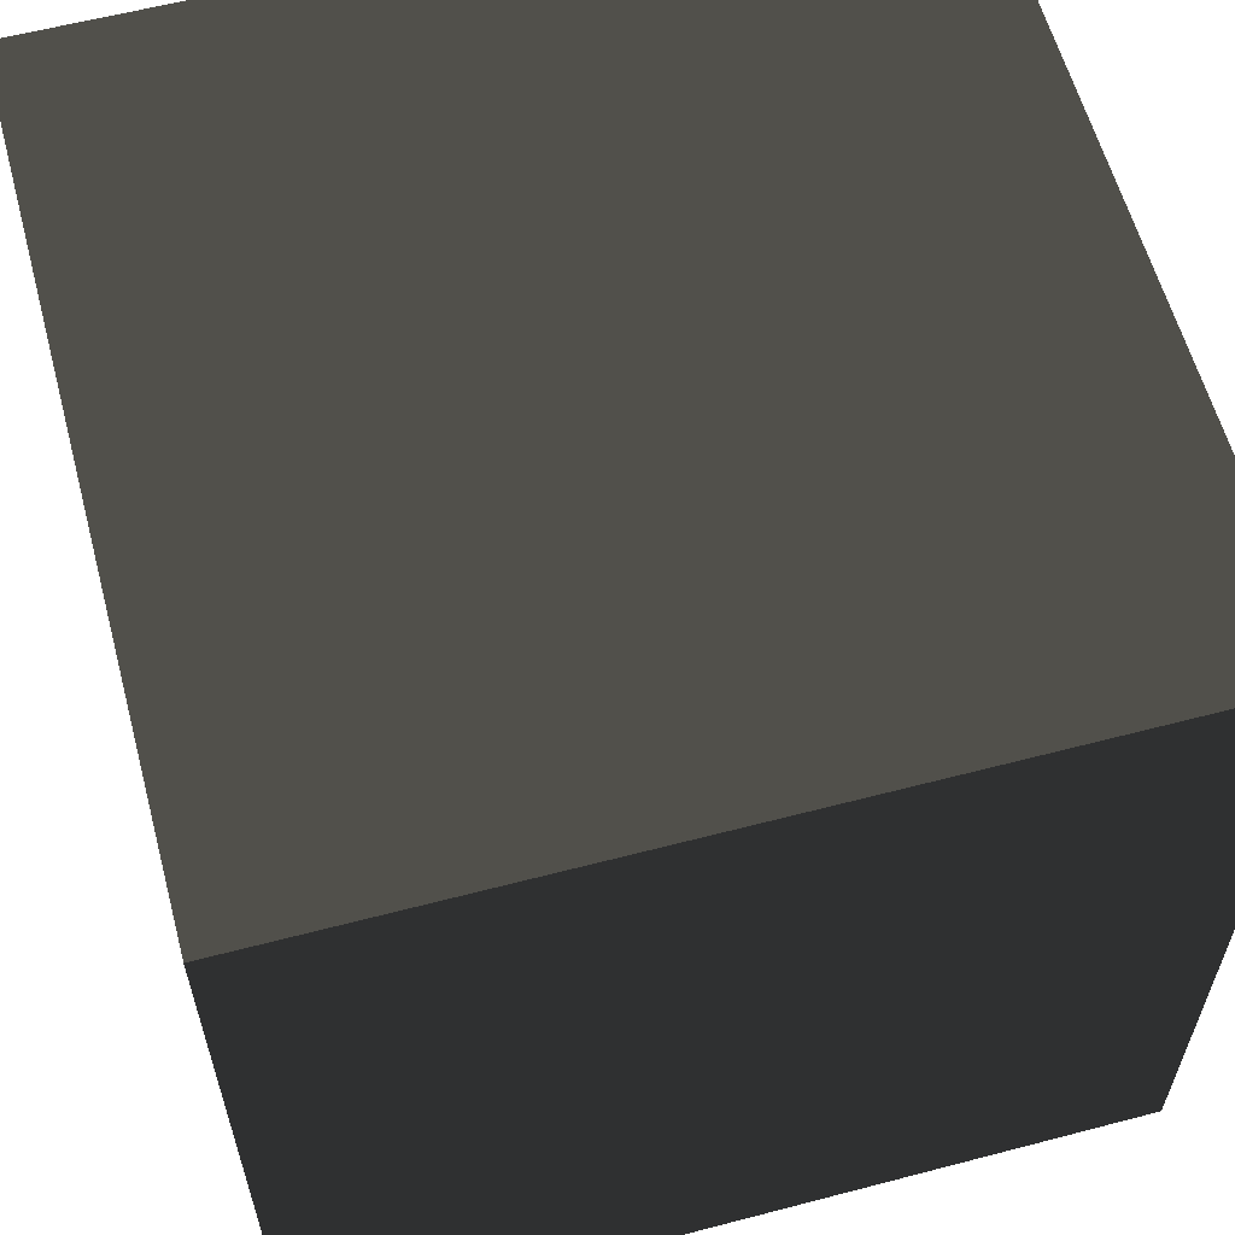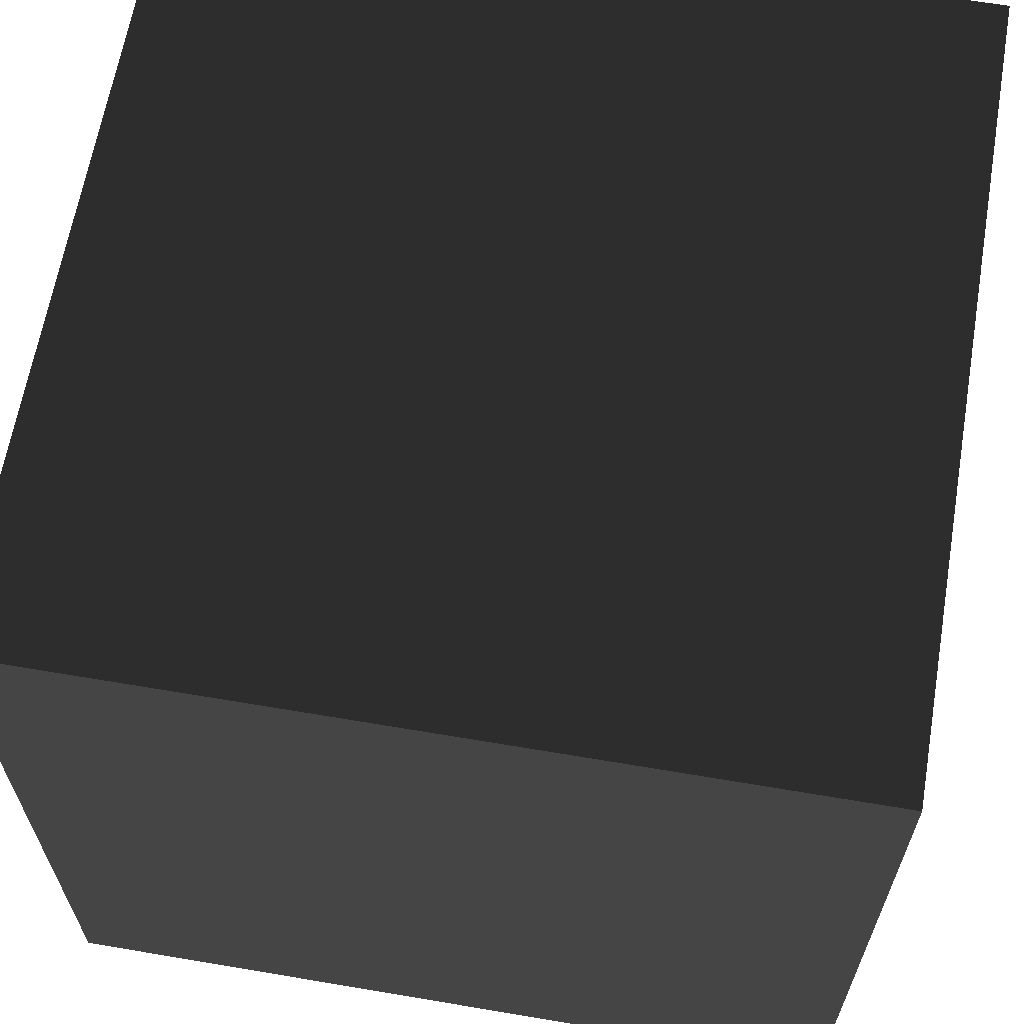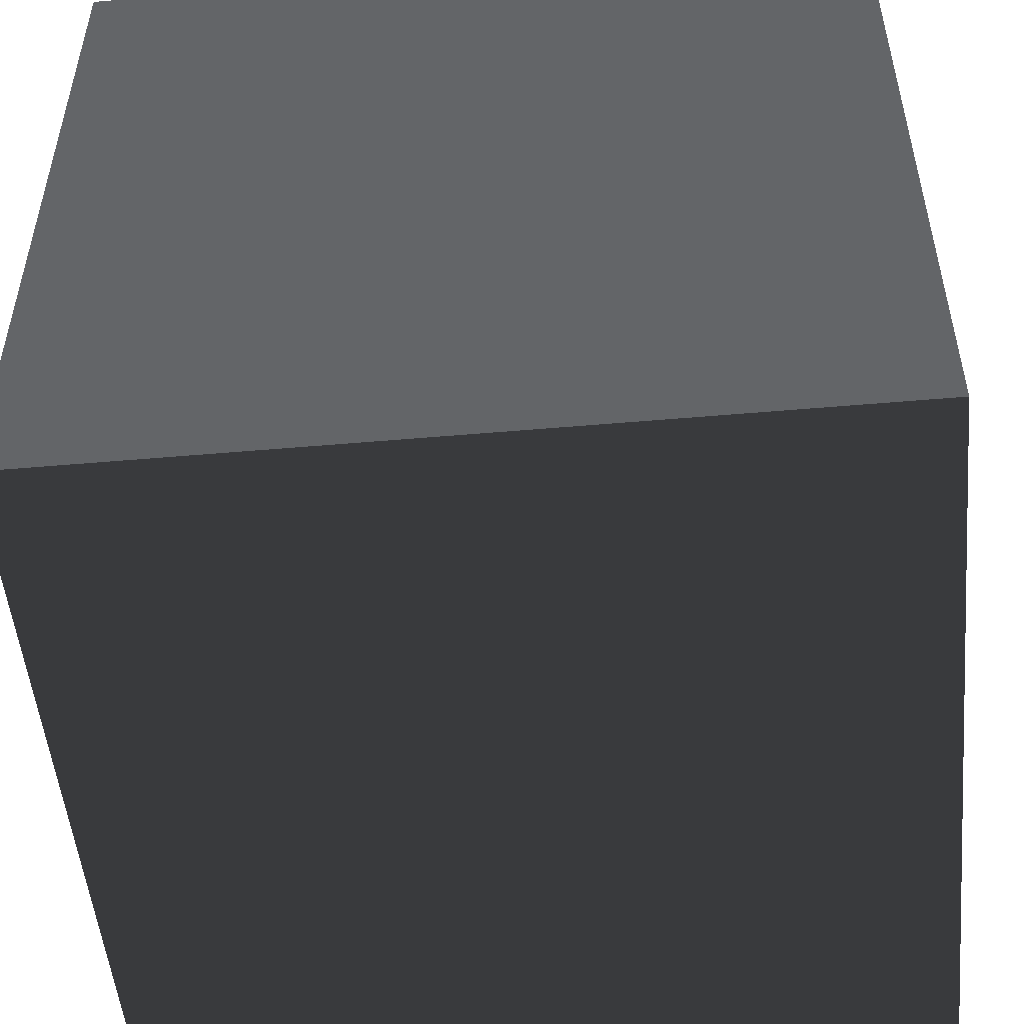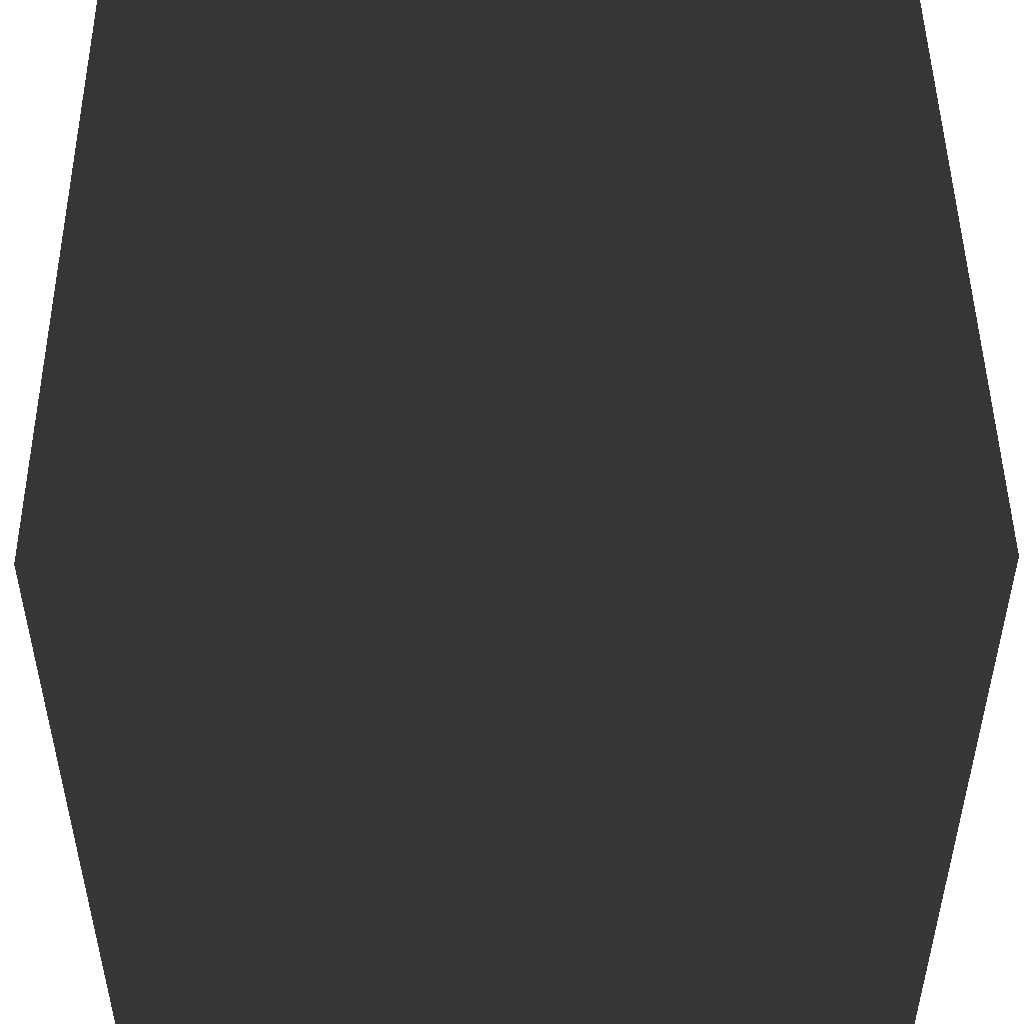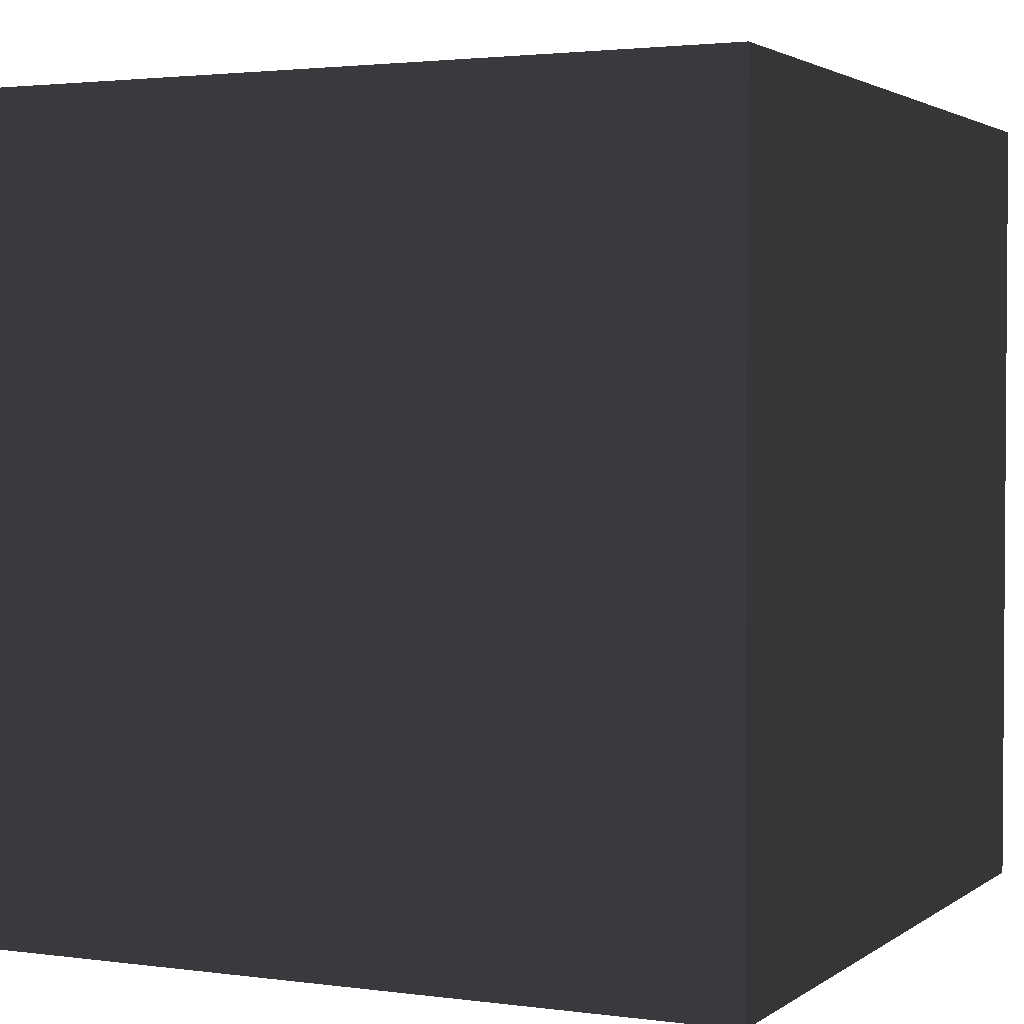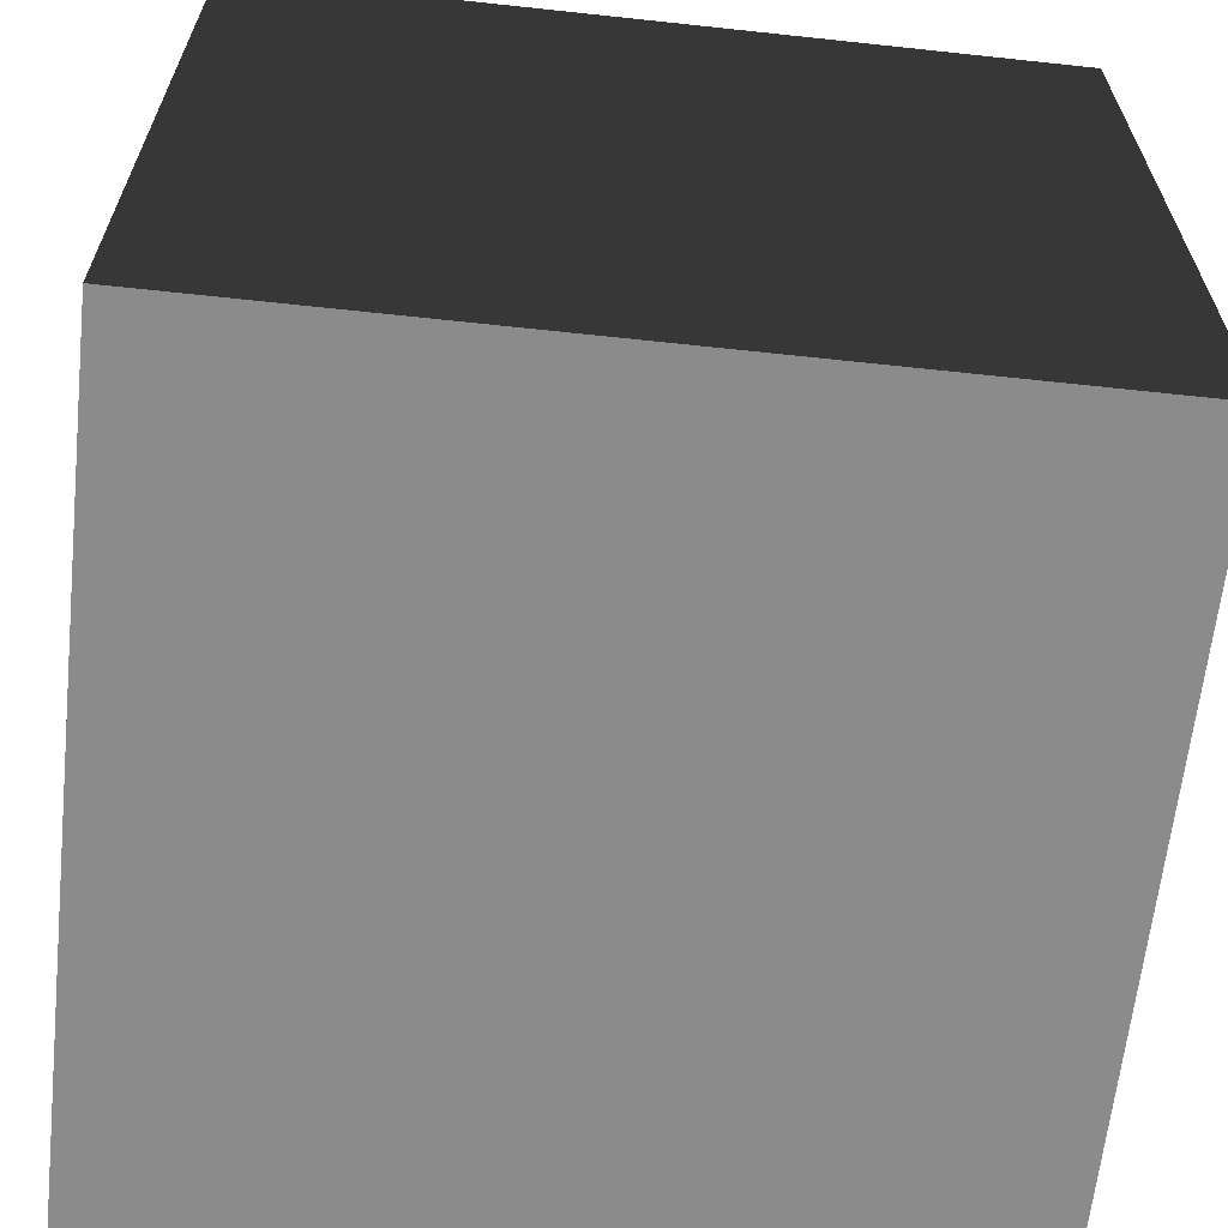
<metadata>
{"format":"obj","ext":"obj","renderer":"f3d","projection":"perspective","resolution":1024,"background":"white","views":[{"elev":60.1,"azim":75.0,"up":"+Z"},{"elev":63.9,"azim":-170.3,"up":"+Y"},{"elev":-51.4,"azim":95.4,"up":"+Z"},{"elev":48.9,"azim":89.4,"up":"+Z"},{"elev":2.4,"azim":115.4,"up":"+Z"},{"elev":-64.0,"azim":173.8,"up":"+Y"}]}
</metadata>
<code>
v -0.5 -0.5 -0.5 # 1
v -0.5 -0.5  0.5 # 2
v -0.5  0.5 -0.5 # 3
v -0.5  0.5  0.5 # 4
v  0.5 -0.5 -0.5 # 5
v  0.5 -0.5  0.5 # 6
v  0.5  0.5 -0.5 # 7
v  0.5  0.5  0.5 # 8
f 1 2 3
f 3 2 4
f 5 6 7
f 7 6 8
f 1 3 5
f 5 3 7
f 2 4 6
f 6 4 8
f 3 7 4
f 4 7 8
f 1 5 2
f 2 5 6

</code>
